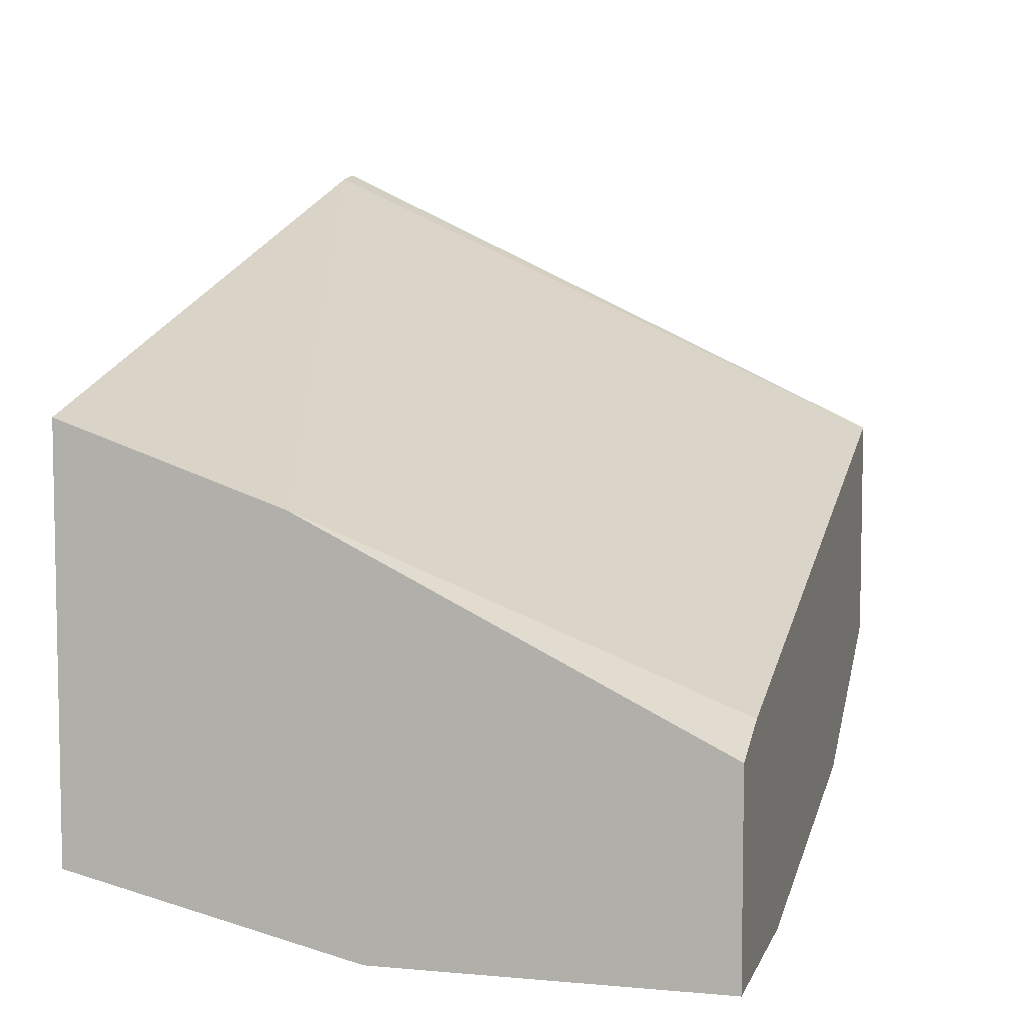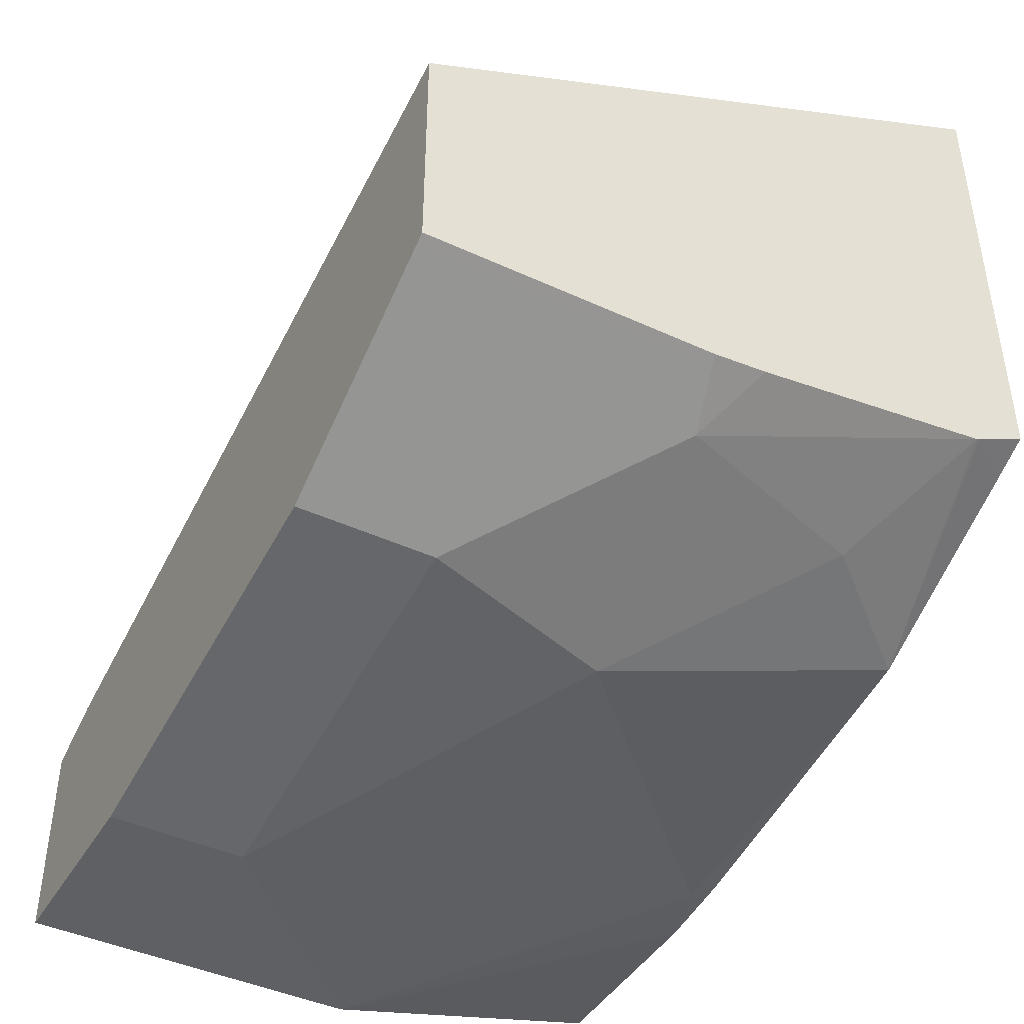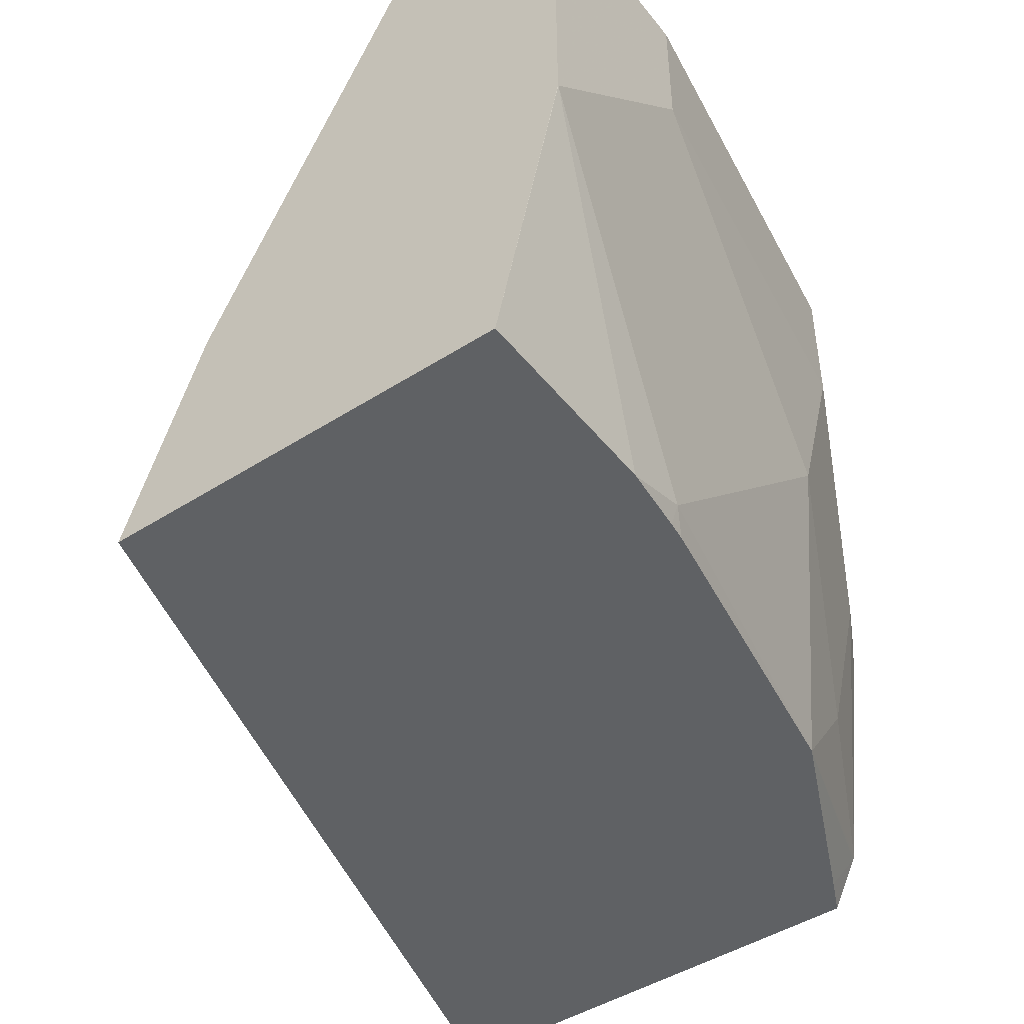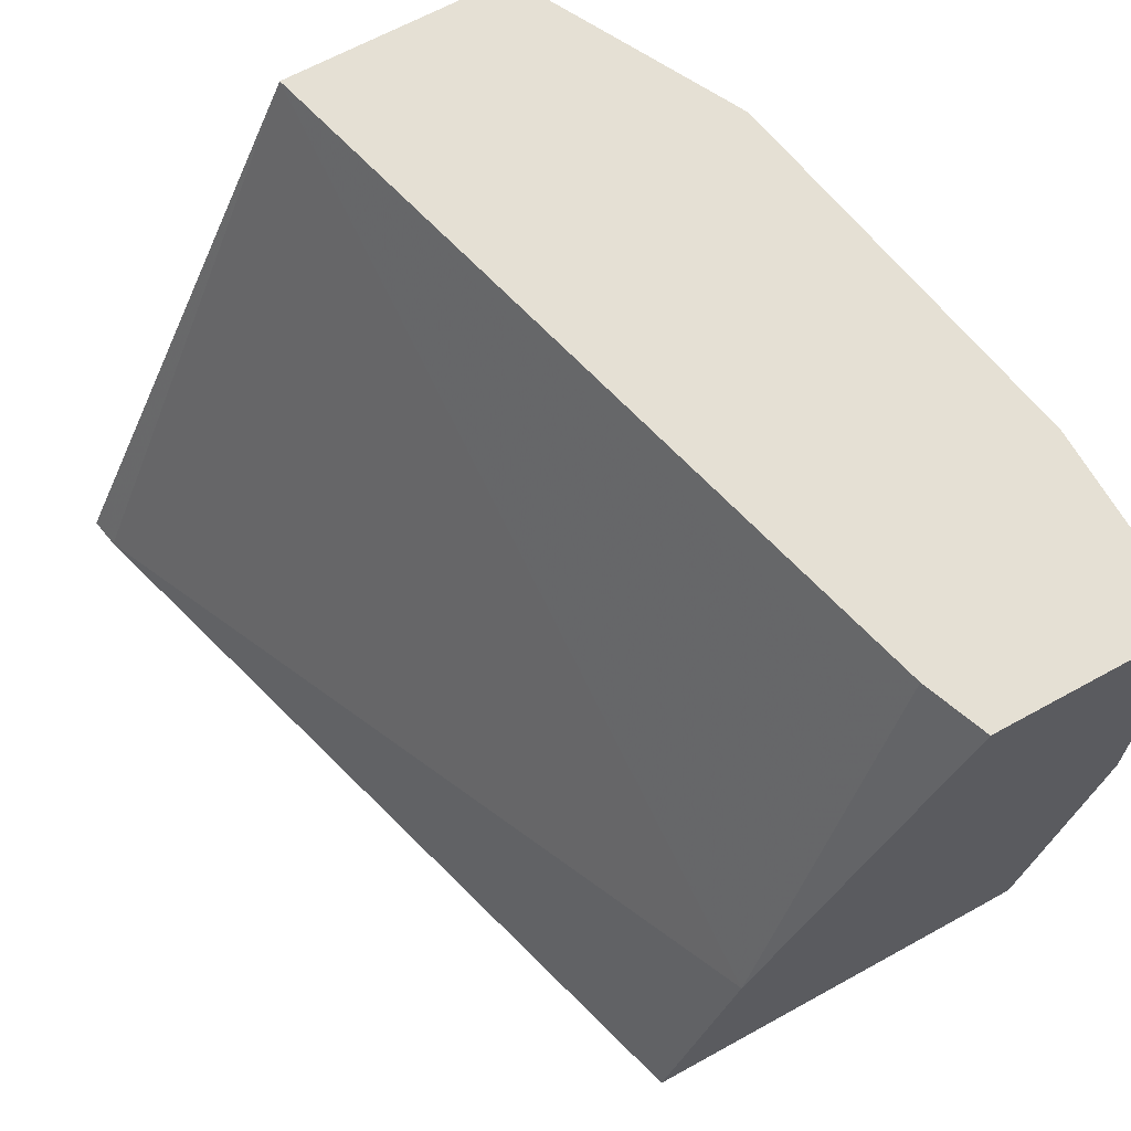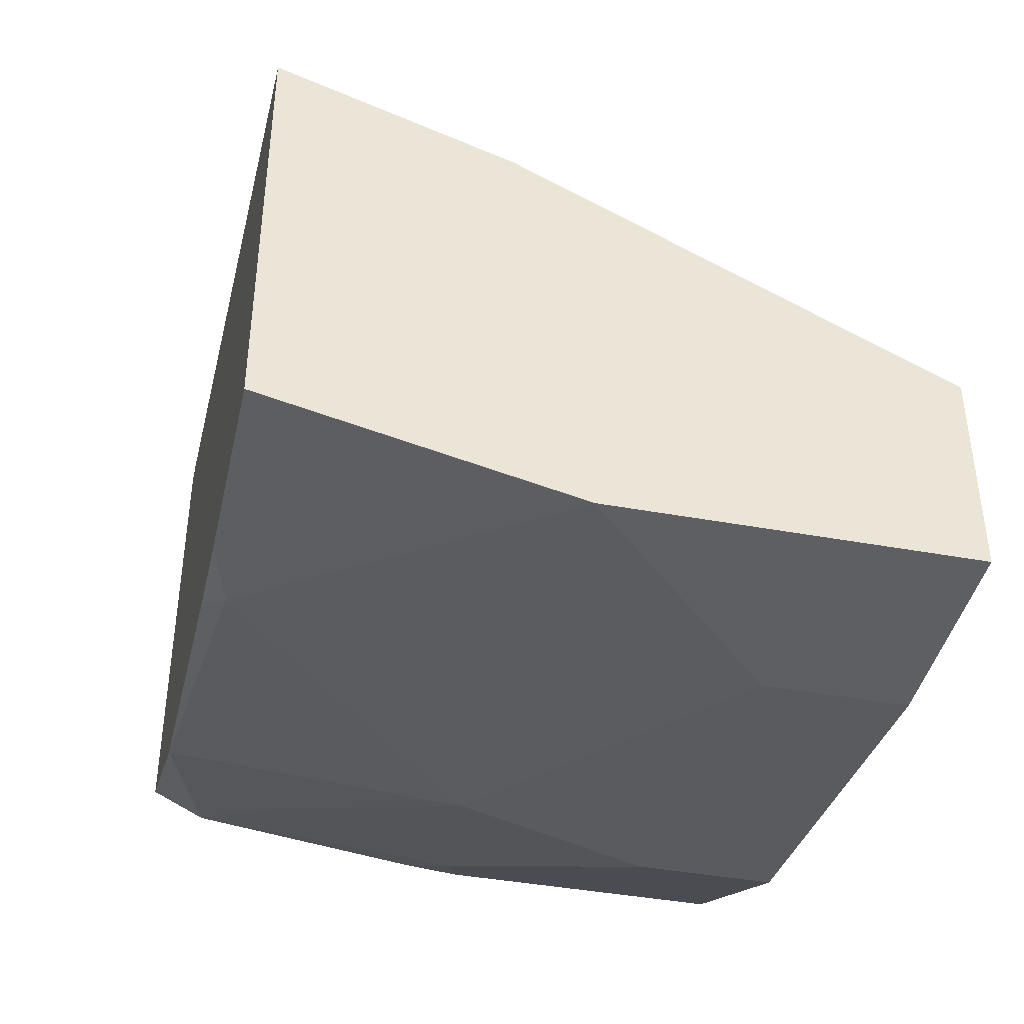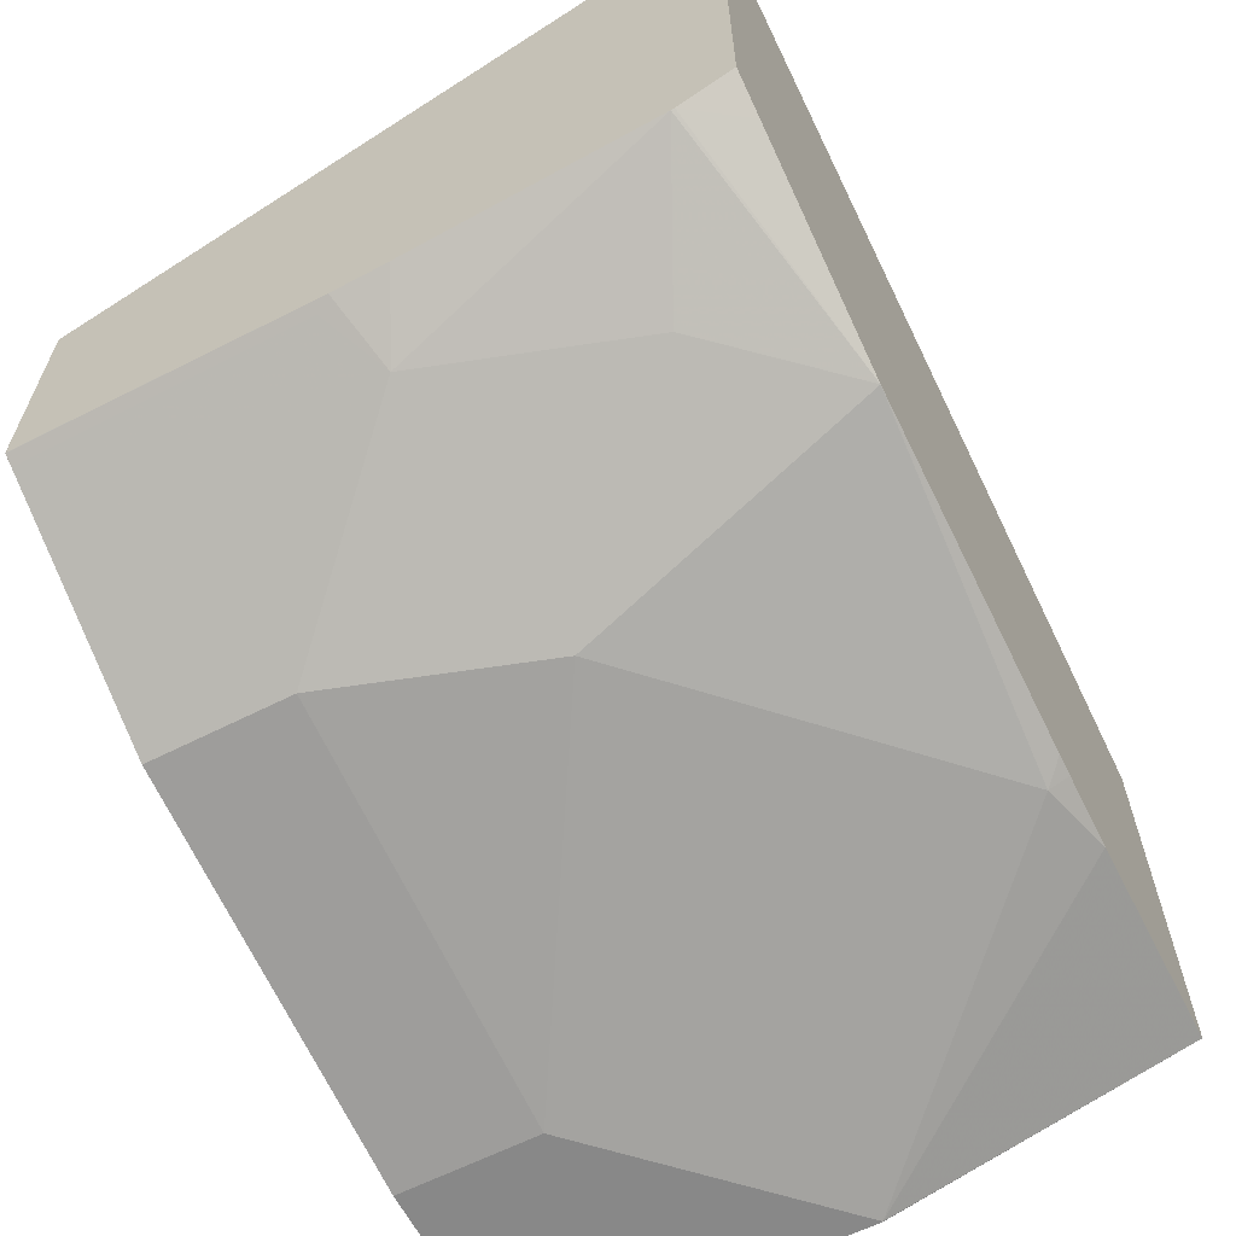
<metadata>
{"format":"obj","ext":"obj","renderer":"f3d","projection":"perspective","resolution":1024,"background":"white","views":[{"elev":6.6,"azim":104.9,"up":"+Z"},{"elev":-43.5,"azim":-118.6,"up":"+Z"},{"elev":-45.9,"azim":126.2,"up":"+Y"},{"elev":65.6,"azim":61.0,"up":"+Y"},{"elev":-41.5,"azim":77.5,"up":"+Z"},{"elev":-62.9,"azim":-62.9,"up":"+Z"}]}
</metadata>
<code>
v 0.0001 0.07599 -0.8686
v 0.0001 0.07599 -0.8119
v 0.0001 -0.01877 -0.8686
v -0.05665 0.07599 -0.8686
v 0.0001 -0.03776 -0.7553
v -0.01845 0.07599 -0.805
v 0.0001 -0.09989 -0.8497
v -1.535e-05 -0.01887 -0.8686
v -0.05665 0.03775 -0.8686
v -0.1699 0.07599 -0.8497
v 0.0001 -0.09989 -0.7337
v -0.02834 0.06609 -0.7978
v -0.2356 0.07599 -0.7508
v -0.2266 -0.09989 -0.6693
v -0.05665 -0.09989 -0.8497
v -0.03778 0.01888 -0.8686
v -0.07554 -0.0944 -0.8497
v -0.1133 -0.05664 -0.8497
v -0.1511 -0.01887 -0.8497
v -0.1699 0.03775 -0.8497
v -0.1822 0.07599 -0.8436
v -0.2356 0.07599 -0.8113
v -0.2356 -0.09989 -0.6677
v -0.07554 -0.09989 -0.8477
v -0.08101 -0.09989 -0.847
v -0.1699 -0.09989 -0.8308
v -0.1888 -0.05664 -0.8308
v -0.1794 0.02832 -0.845
v -0.1948 0.07599 -0.8373
v -0.2355 0.07599 -0.8169
v -0.2356 0.07552 -0.8169
v -0.2356 -0.09989 -0.7999
v -0.2248 -0.09989 -0.8051
v -0.2356 -0.08541 -0.8071
v -0.2356 -0.08452 -0.8074
v -0.1983 -0.06608 -0.8261
v -0.2171 -0.009456 -0.8261
v -0.2326 0.07599 -0.8184
v -0.2356 -0.00405 -0.8169
v -0.2356 -0.09844 -0.8006
v -0.2356 -0.01887 -0.8156
v -0.2329 -4.52e-06 -0.8182
f 19 27 37
f 19 26 27
f 13 23 14
f 18 26 19
f 17 26 18
f 17 25 26
f 17 24 25
f 15 24 17
f 13 41 35
f 13 40 32
f 13 34 40
f 13 35 34
f 13 39 41
f 13 31 39
f 13 22 31
f 19 37 28
f 10 28 21
f 13 32 23
f 19 28 20
f 32 40 33
f 22 30 31
f 10 20 28
f 38 42 39
f 37 42 38
f 37 39 42
f 37 41 39
f 35 37 36
f 35 41 37
f 33 40 34
f 30 39 31
f 30 38 39
f 29 37 38
f 28 37 29
f 27 36 37
f 26 36 27
f 26 35 36
f 26 34 35
f 26 33 34
f 21 28 29
f 9 19 20
f 7 24 15
f 9 16 18
f 1 6 2
f 1 13 6
f 1 22 13
f 1 30 22
f 1 38 30
f 1 29 38
f 1 21 29
f 1 10 21
f 1 4 10
f 1 9 4
f 1 16 9
f 1 8 16
f 1 3 8
f 1 7 3
f 1 11 7
f 9 18 19
f 1 2 5
f 2 6 5
f 3 7 8
f 1 5 11
f 4 20 10
f 4 9 20
f 8 17 18
f 8 15 17
f 7 15 8
f 7 25 24
f 7 26 25
f 7 33 26
f 7 32 33
f 8 18 16
f 7 14 23
f 7 11 14
f 6 13 12
f 5 14 11
f 5 13 14
f 5 12 13
f 7 23 32
f 5 6 12

</code>
